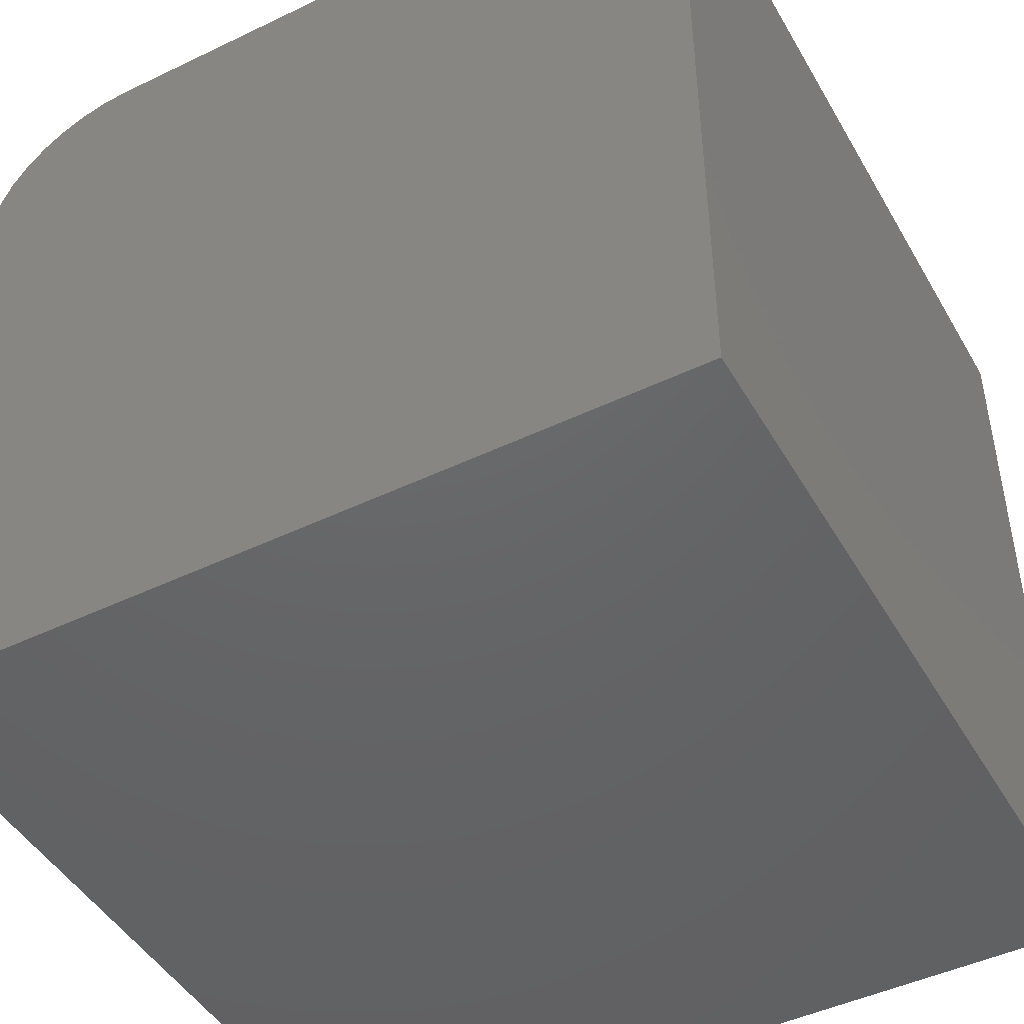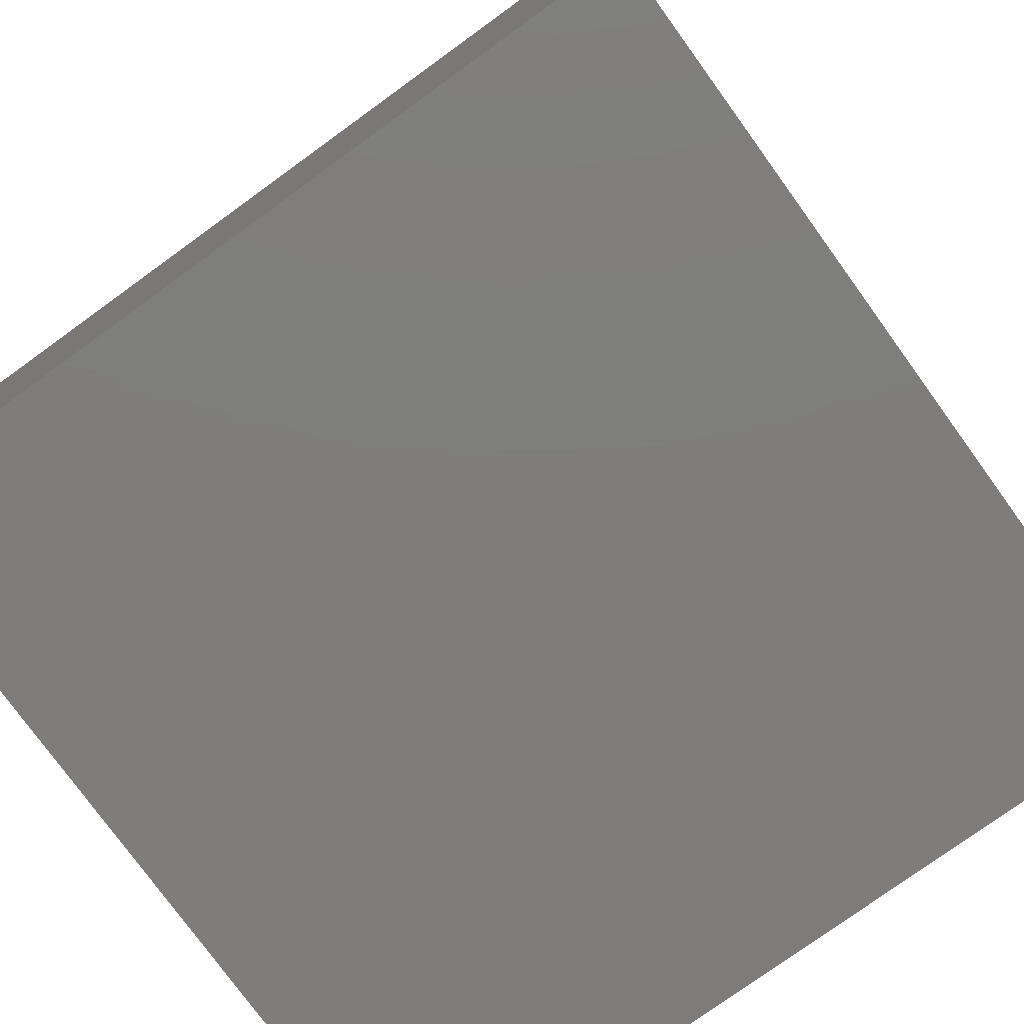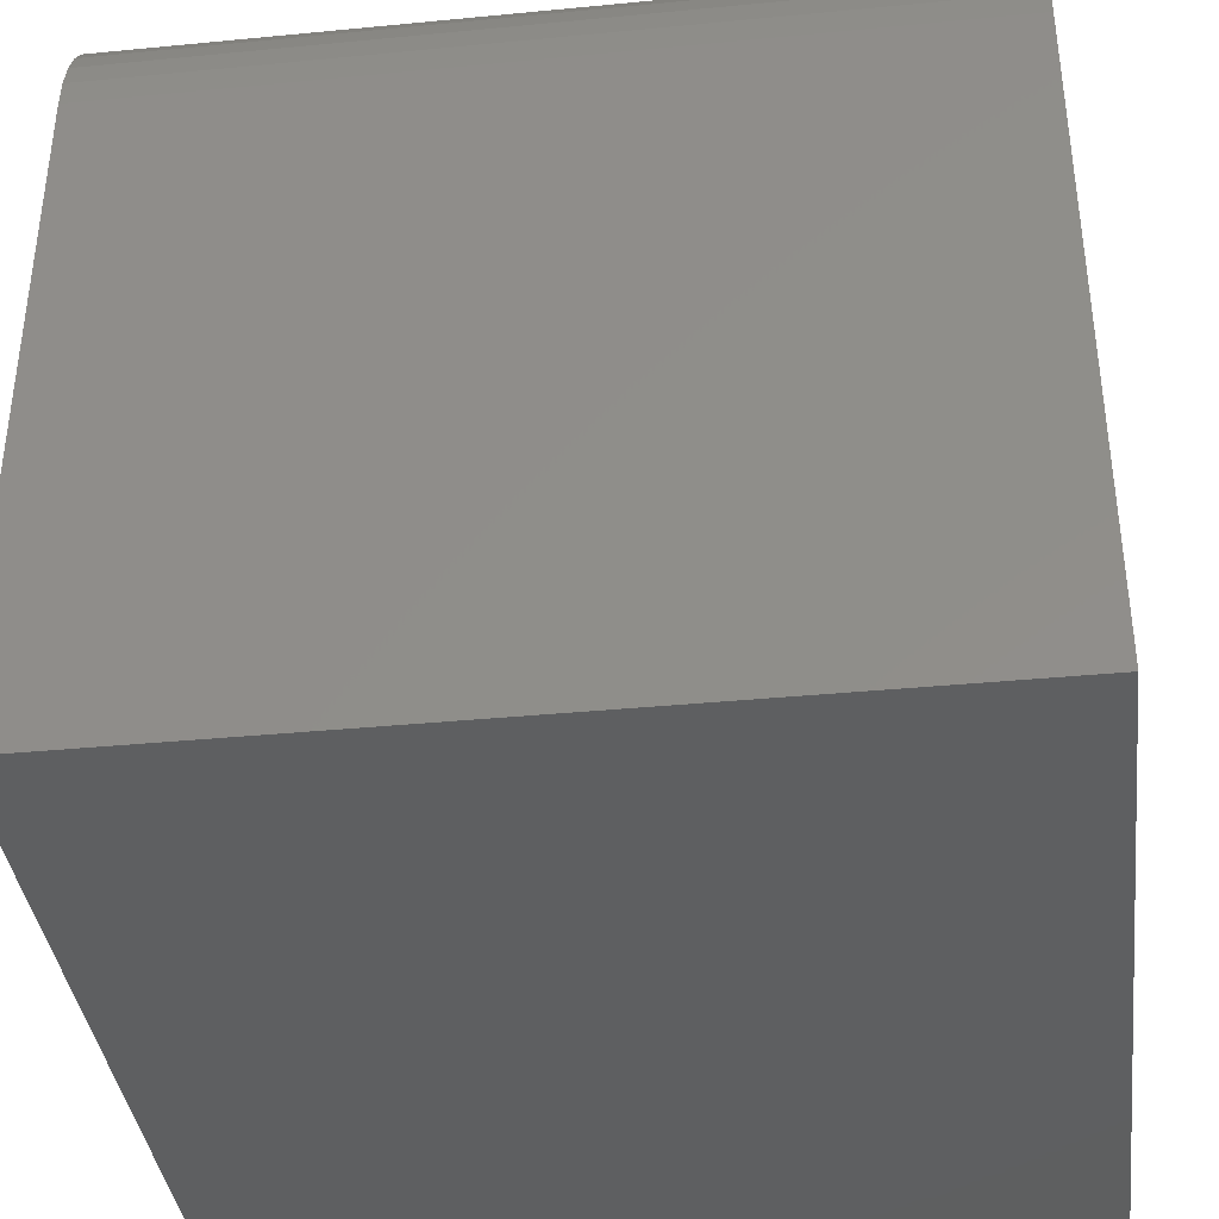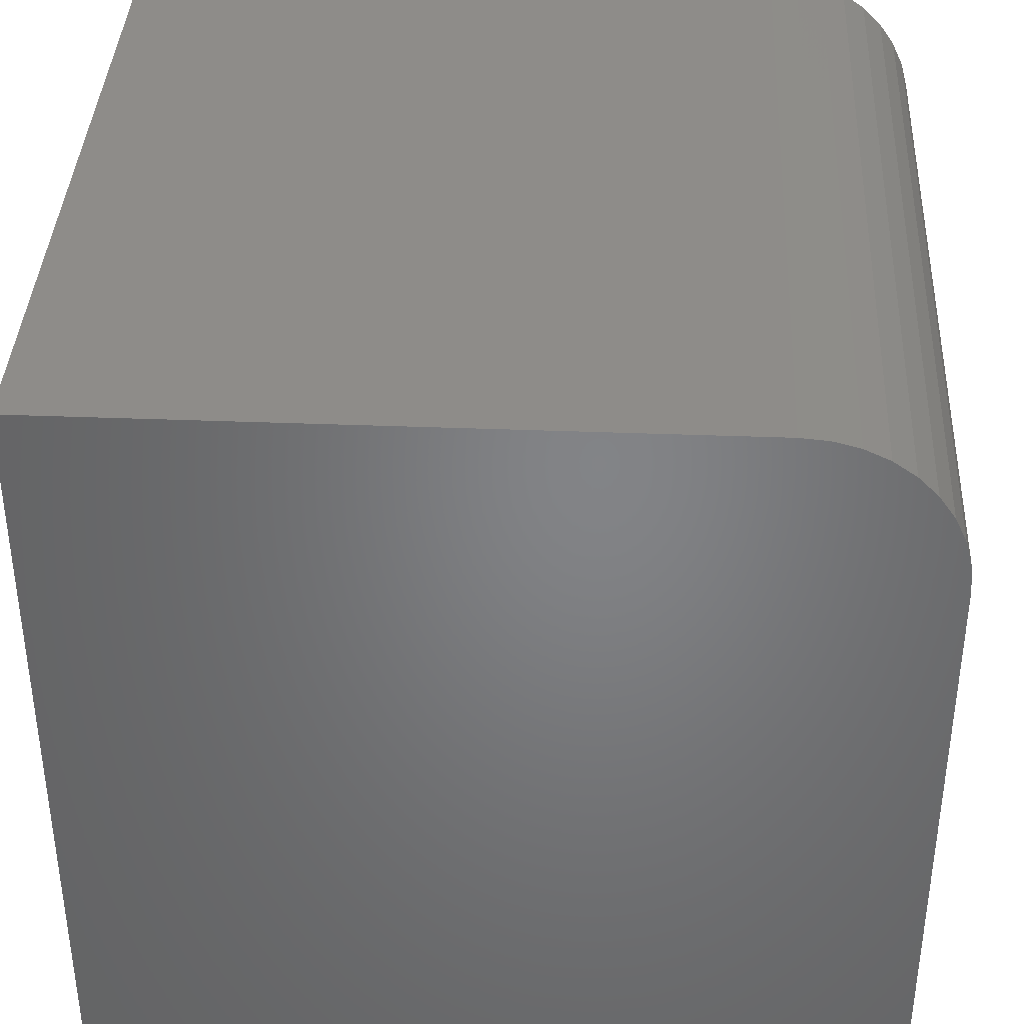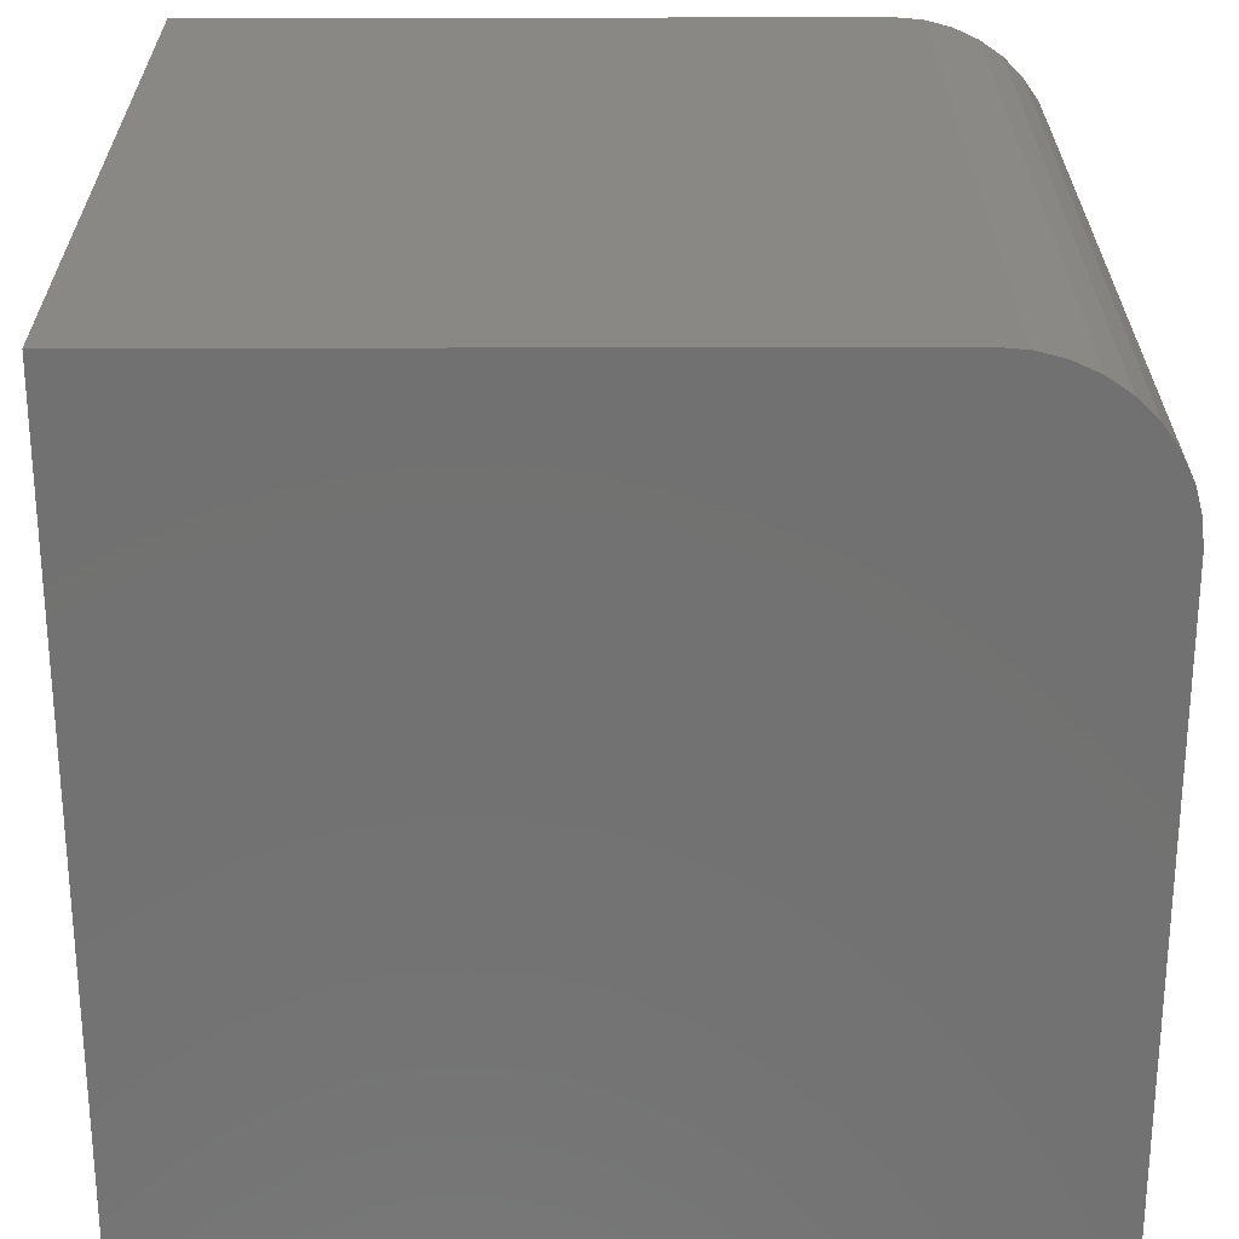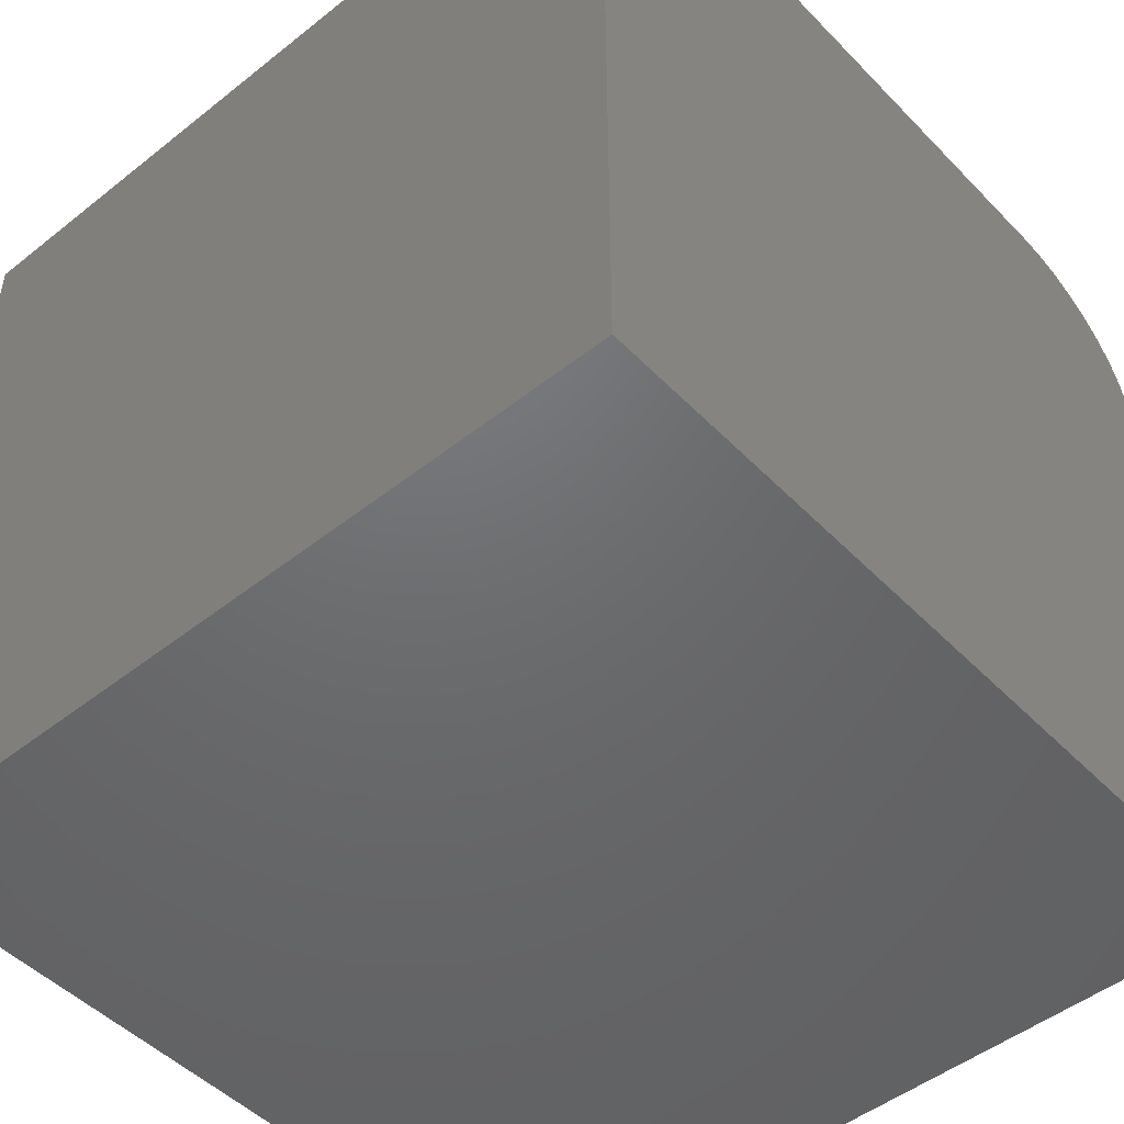
<metadata>
{"format":"stl","ext":"stl","renderer":"f3d","projection":"perspective","resolution":1024,"background":"white","views":[{"elev":-46.4,"azim":118.7,"up":"+Y"},{"elev":-77.3,"azim":35.9,"up":"+Y"},{"elev":-38.0,"azim":-173.0,"up":"+Z"},{"elev":38.3,"azim":-87.2,"up":"+Y"},{"elev":26.3,"azim":89.7,"up":"+Z"},{"elev":-48.4,"azim":-138.5,"up":"+Y"}]}
</metadata>
<code>
# stl→obj: 26 verts, 48 faces
v 0 9.971 8.417
v 0 10 8.084
v 0 8.084 10
v 0 10 0
v 0 0 0
v 0 0 10
v 0 9.552 9.316
v 0 9.743 9.042
v 0 9.884 8.739
v 0 8.417 9.971
v 0 8.739 9.884
v 0 9.316 9.552
v 0 9.042 9.743
v 10 8.084 10
v 10 0 10
v 10 0 0
v 10 10 0
v 10 10 8.084
v 10 9.971 8.417
v 10 9.884 8.739
v 10 9.042 9.743
v 10 8.739 9.884
v 10 9.316 9.552
v 10 9.552 9.316
v 10 9.743 9.042
v 10 8.417 9.971
f 1 2 3
f 4 5 2
f 2 5 6
f 2 6 3
f 7 8 3
f 3 8 9
f 3 9 1
f 3 10 7
f 7 10 11
f 7 11 12
f 12 11 13
f 3 6 14
f 14 6 15
f 16 17 15
f 15 17 18
f 15 18 14
f 14 18 19
f 14 19 20
f 21 22 23
f 23 22 24
f 20 25 14
f 14 25 24
f 14 24 26
f 26 24 22
f 4 17 5
f 5 17 16
f 18 17 2
f 2 17 4
f 16 15 5
f 5 15 6
f 3 14 26
f 3 26 10
f 10 26 22
f 10 22 11
f 11 22 21
f 11 21 13
f 13 21 23
f 13 23 12
f 12 23 24
f 12 24 7
f 7 24 25
f 7 25 8
f 8 25 20
f 8 20 9
f 9 20 19
f 9 19 1
f 1 19 18
f 1 18 2

</code>
